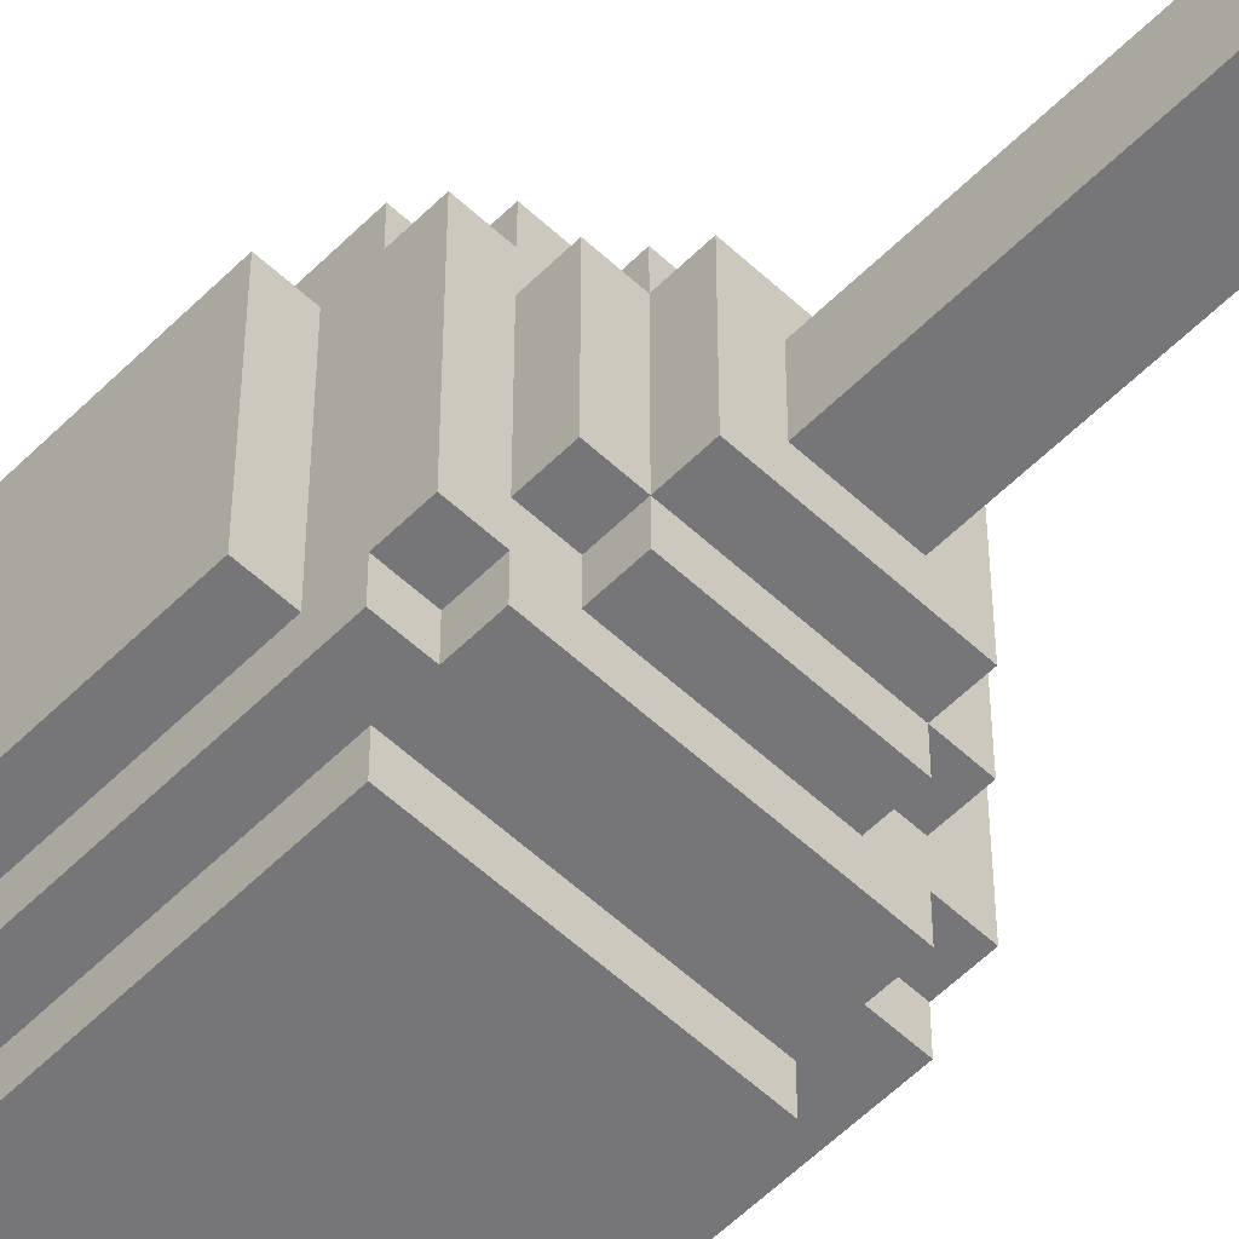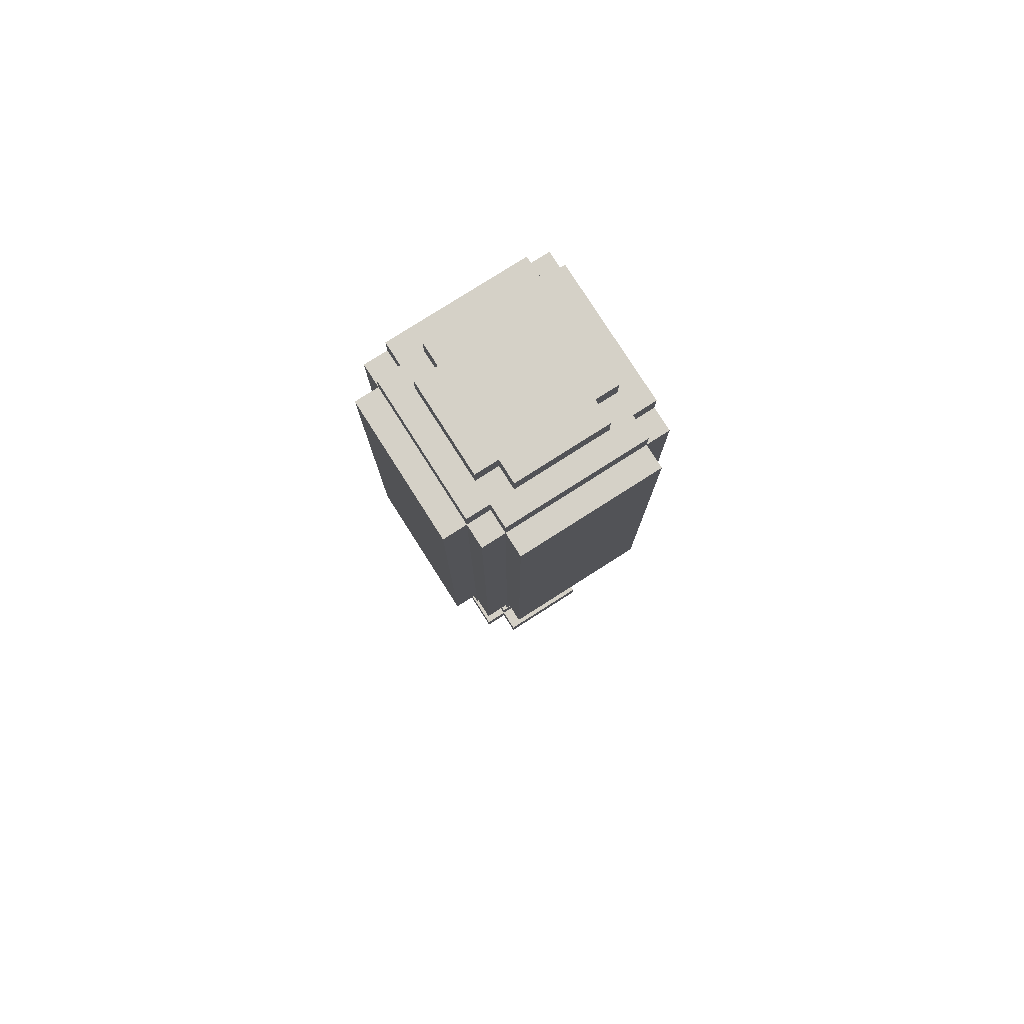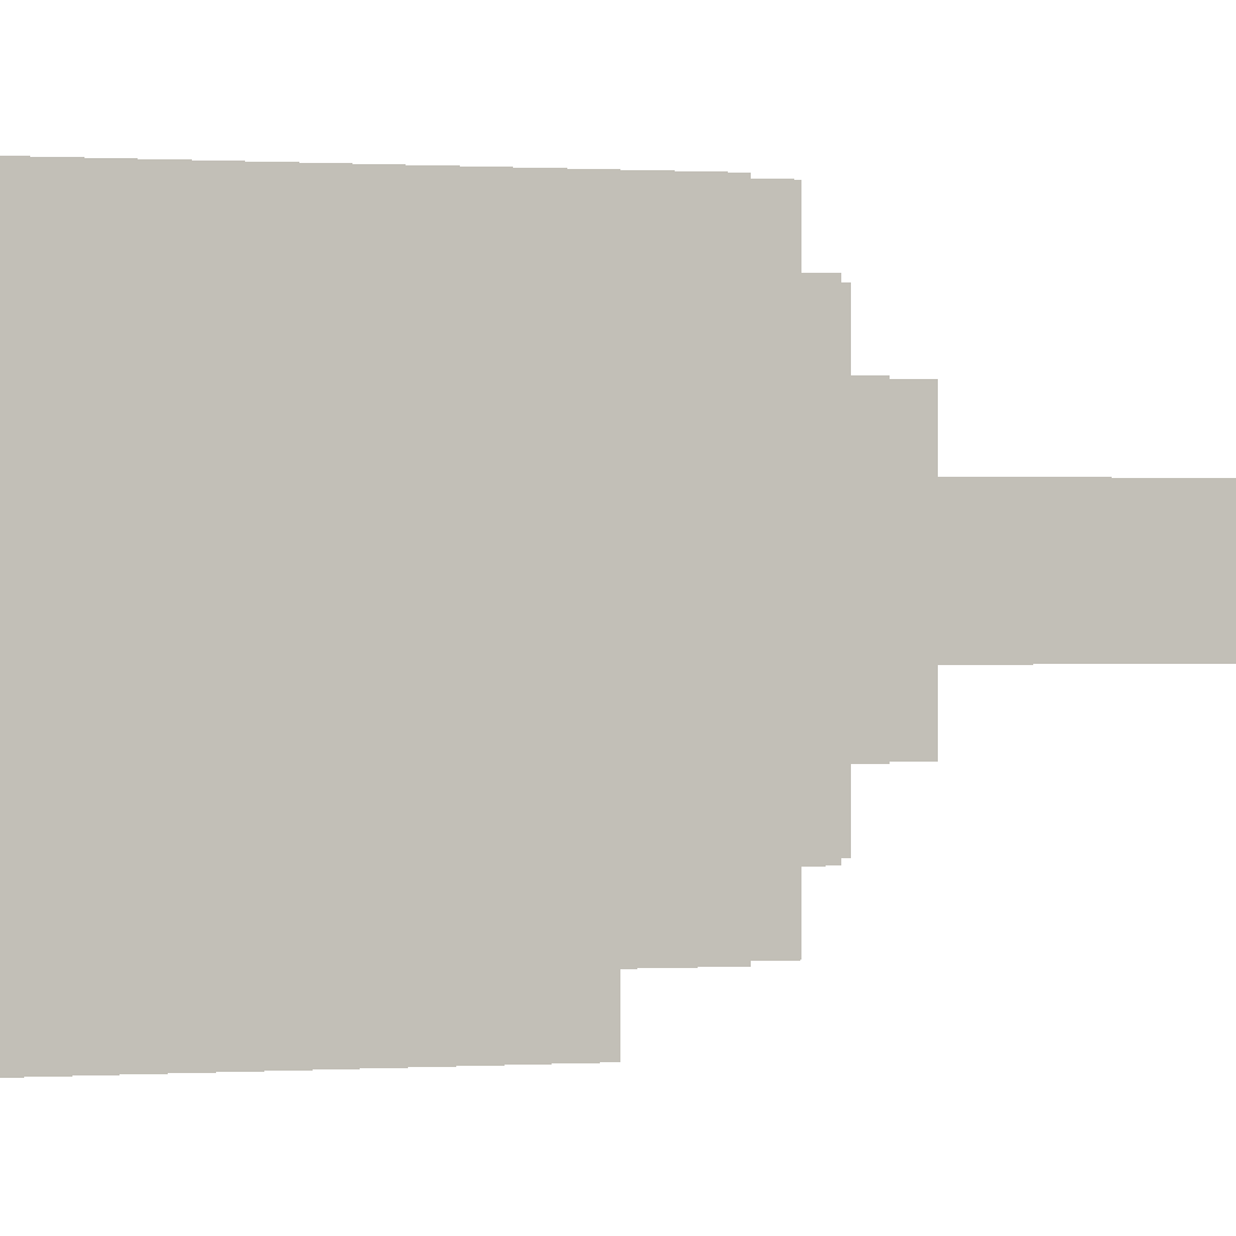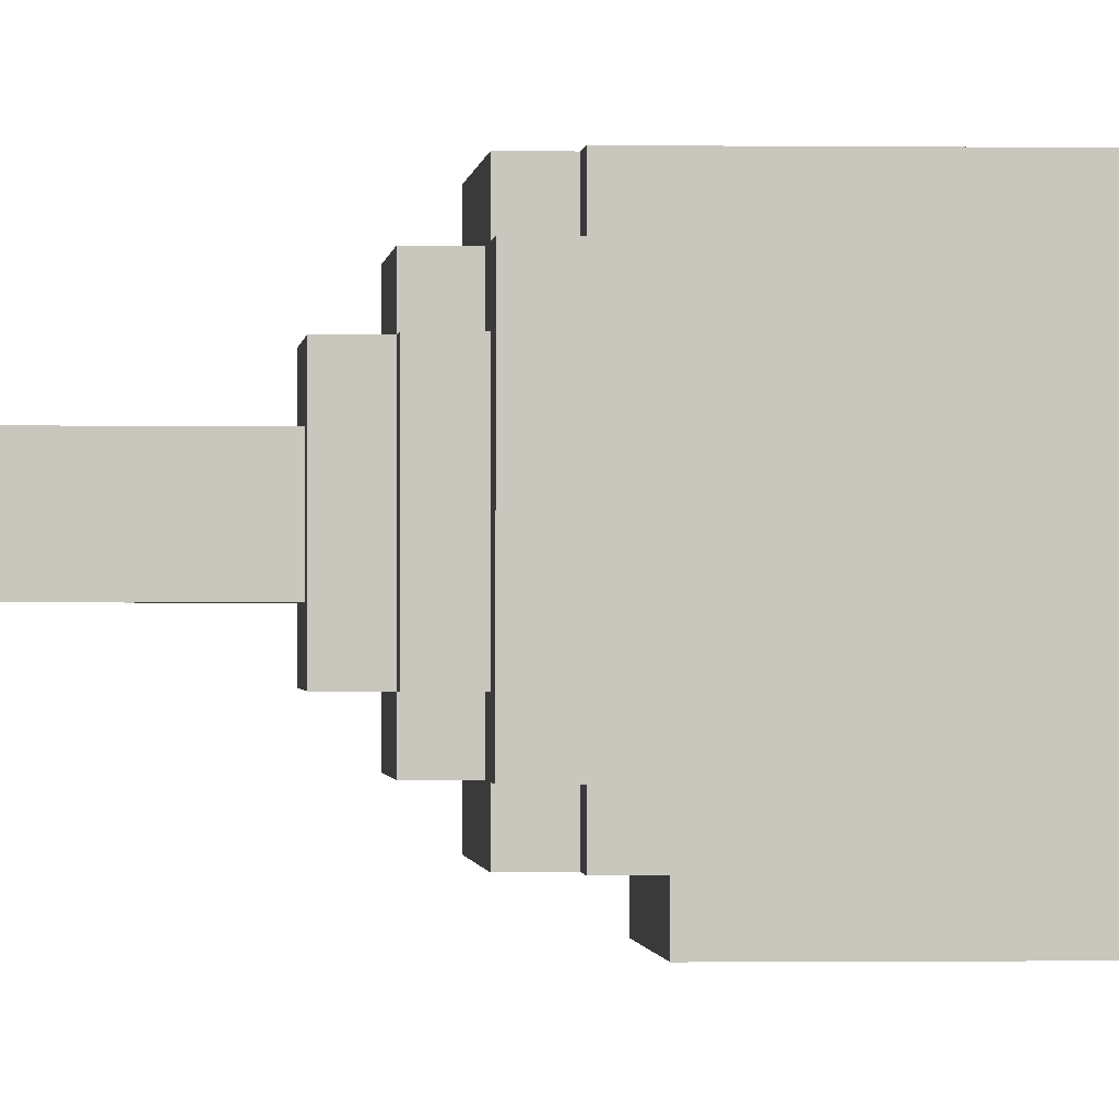
<metadata>
{"format":"obj","ext":"obj","renderer":"f3d","projection":"perspective","resolution":1024,"background":"white","views":[{"elev":-56.9,"azim":-44.1,"up":"+Z"},{"elev":78.9,"azim":-122.5,"up":"+Y"},{"elev":0.2,"azim":-112.4,"up":"+Z"},{"elev":-0.5,"azim":86.2,"up":"+Z"}]}
</metadata>
<code>
v -4 21 3
v -4 21 -3
v -4 38 3
v -4 38 -3
v -3 19 3
v -3 19 -3
v -3 20 4
v -3 20 3
v -3 20 -3
v -3 20 -4
v -3 21 3
v -3 21 -3
v -3 38 4
v -3 38 3
v -3 38 -3
v -3 38 -4
v -3 39 3
v -3 39 -3
v -2 0 2
v -2 0 -2
v -2 1 2
v -2 1 -2
v -2 18 2
v -2 18 -2
v -2 19 4
v -2 19 3
v -2 19 2
v -2 19 -2
v -2 19 -3
v -2 19 -4
v -2 20 4
v -2 20 3
v -2 20 -3
v -2 20 -4
v -2 21 -4
v -2 21 -5
v -2 38 4
v -2 38 3
v -2 38 -3
v -2 38 -4
v -2 38 -5
v -2 39 4
v -2 39 3
v -2 39 2
v -2 39 -2
v -2 39 -3
v -2 39 -4
v -2 40 2
v -2 40 -2
v -1 0 3
v -1 0 2
v -1 0 -2
v -1 0 -3
v -1 1 3
v -1 1 2
v -1 1 -2
v -1 1 -3
v -1 2 2
v -1 2 1
v -1 2 -1
v -1 2 -2
v -1 4 1
v -1 4 -1
v -1 17 2
v -1 17 -2
v -1 18 3
v -1 18 2
v -1 18 -2
v -1 18 -3
v -1 19 3
v -1 19 2
v -1 19 -2
v -1 19 -3
v -1 39 3
v -1 39 2
v -1 39 -2
v -1 39 -3
v -1 40 3
v -1 40 2
v -1 40 -2
v -1 40 -3
v 0 2 2
v 0 2 1
v 0 2 -1
v 0 2 -2
v 0 4 2
v 0 4 1
v 0 4 -1
v 0 4 -2
v 0 17 1
v 0 17 -1
v 2 2 2
v 2 2 1
v 2 2 -1
v 2 2 -2
v 2 4 2
v 2 4 1
v 2 4 -1
v 2 4 -2
v 2 17 1
v 2 17 -1
v 3 0 3
v 3 0 2
v 3 0 -2
v 3 0 -3
v 3 1 3
v 3 1 2
v 3 1 -2
v 3 1 -3
v 3 2 2
v 3 2 1
v 3 2 -1
v 3 2 -2
v 3 4 1
v 3 4 -1
v 3 17 2
v 3 17 -2
v 3 18 3
v 3 18 2
v 3 18 -2
v 3 18 -3
v 3 19 3
v 3 19 2
v 3 19 -2
v 3 19 -3
v 3 39 3
v 3 39 2
v 3 39 -2
v 3 39 -3
v 3 40 3
v 3 40 2
v 3 40 -2
v 3 40 -3
v 4 0 2
v 4 0 -2
v 4 1 2
v 4 1 -2
v 4 18 2
v 4 18 -2
v 4 19 4
v 4 19 3
v 4 19 2
v 4 19 -2
v 4 19 -3
v 4 19 -4
v 4 20 4
v 4 20 3
v 4 20 -3
v 4 20 -4
v 4 21 -4
v 4 21 -5
v 4 38 4
v 4 38 3
v 4 38 -3
v 4 38 -4
v 4 38 -5
v 4 39 4
v 4 39 3
v 4 39 2
v 4 39 -2
v 4 39 -3
v 4 39 -4
v 4 40 2
v 4 40 -2
v 5 19 3
v 5 19 -3
v 5 20 4
v 5 20 3
v 5 20 2
v 5 20 -2
v 5 20 -3
v 5 20 -4
v 5 21 3
v 5 21 2
v 5 21 -2
v 5 21 -3
v 5 37 3
v 5 37 2
v 5 37 -2
v 5 37 -3
v 5 38 4
v 5 38 3
v 5 38 2
v 5 38 -2
v 5 38 -3
v 5 38 -4
v 5 39 3
v 5 39 -3
v -3 20 4
v -3 38 4
v -2 19 4
v -2 20 4
v -2 25 4
v -2 26 4
v -2 27 4
v -2 30 4
v -2 31 4
v -2 32 4
v -2 33 4
v -2 36 4
v -2 37 4
v -2 38 4
v -2 39 4
v -1 21 4
v -1 25 4
v -1 26 4
v -1 27 4
v -1 28 4
v -1 29 4
v -1 30 4
v -1 31 4
v -1 32 4
v -1 33 4
v -1 34 4
v -1 35 4
v -1 36 4
v -1 37 4
v 0 27 4
v 0 28 4
v 0 29 4
v 0 30 4
v 0 33 4
v 0 34 4
v 0 35 4
v 0 36 4
v 1 27 4
v 1 28 4
v 1 29 4
v 1 30 4
v 1 33 4
v 1 34 4
v 1 35 4
v 1 36 4
v 2 26 4
v 2 27 4
v 2 28 4
v 2 29 4
v 2 30 4
v 2 31 4
v 2 32 4
v 2 33 4
v 2 34 4
v 2 35 4
v 2 36 4
v 2 37 4
v 3 20 4
v 3 21 4
v 3 26 4
v 3 27 4
v 3 30 4
v 3 31 4
v 3 32 4
v 3 33 4
v 3 36 4
v 3 37 4
v 4 19 4
v 4 20 4
v 4 38 4
v 4 39 4
v 5 20 4
v 5 38 4
v -4 21 3
v -4 38 3
v -3 19 3
v -3 20 3
v -3 21 3
v -3 38 3
v -3 39 3
v -2 19 3
v -2 20 3
v -2 38 3
v -2 39 3
v -1 0 3
v -1 1 3
v -1 18 3
v -1 19 3
v -1 39 3
v -1 40 3
v 3 0 3
v 3 1 3
v 3 18 3
v 3 19 3
v 3 39 3
v 3 40 3
v 4 19 3
v 4 20 3
v 4 38 3
v 4 39 3
v 5 19 3
v 5 20 3
v 5 38 3
v 5 39 3
v -2 0 2
v -2 1 2
v -2 18 2
v -2 19 2
v -2 39 2
v -2 40 2
v -1 0 2
v -1 1 2
v -1 2 2
v -1 17 2
v -1 18 2
v -1 19 2
v -1 39 2
v -1 40 2
v 0 2 2
v 0 4 2
v 2 2 2
v 2 4 2
v 3 0 2
v 3 1 2
v 3 2 2
v 3 17 2
v 3 18 2
v 3 19 2
v 3 39 2
v 3 40 2
v 4 0 2
v 4 1 2
v 4 18 2
v 4 19 2
v 4 39 2
v 4 40 2
v -1 2 1
v -1 4 1
v 0 2 1
v 0 4 1
v 0 17 1
v 2 2 1
v 2 4 1
v 2 17 1
v 3 2 1
v 3 4 1
v -1 2 -1
v -1 4 -1
v 0 2 -1
v 0 4 -1
v 0 17 -1
v 2 2 -1
v 2 4 -1
v 2 17 -1
v 3 2 -1
v 3 4 -1
v -2 0 -2
v -2 1 -2
v -2 18 -2
v -2 19 -2
v -2 39 -2
v -2 40 -2
v -1 0 -2
v -1 1 -2
v -1 2 -2
v -1 17 -2
v -1 18 -2
v -1 19 -2
v -1 39 -2
v -1 40 -2
v 0 2 -2
v 0 4 -2
v 2 2 -2
v 2 4 -2
v 3 0 -2
v 3 1 -2
v 3 2 -2
v 3 17 -2
v 3 18 -2
v 3 19 -2
v 3 39 -2
v 3 40 -2
v 4 0 -2
v 4 1 -2
v 4 18 -2
v 4 19 -2
v 4 39 -2
v 4 40 -2
v -4 21 -3
v -4 38 -3
v -3 19 -3
v -3 20 -3
v -3 21 -3
v -3 38 -3
v -3 39 -3
v -2 19 -3
v -2 20 -3
v -2 38 -3
v -2 39 -3
v -1 0 -3
v -1 1 -3
v -1 18 -3
v -1 19 -3
v -1 39 -3
v -1 40 -3
v 3 0 -3
v 3 1 -3
v 3 18 -3
v 3 19 -3
v 3 39 -3
v 3 40 -3
v 4 19 -3
v 4 20 -3
v 4 38 -3
v 4 39 -3
v 5 19 -3
v 5 20 -3
v 5 38 -3
v 5 39 -3
v -3 20 -4
v -3 38 -4
v -2 19 -4
v -2 20 -4
v -2 21 -4
v -2 38 -4
v -2 39 -4
v 4 19 -4
v 4 20 -4
v 4 21 -4
v 4 38 -4
v 4 39 -4
v 5 20 -4
v 5 38 -4
v -2 21 -5
v -2 38 -5
v 4 21 -5
v 4 38 -5
v -1 0 3
v 3 0 3
v -2 0 2
v -1 0 2
v 3 0 2
v 4 0 2
v -2 0 -2
v -1 0 -2
v 3 0 -2
v 4 0 -2
v -1 0 -3
v 3 0 -3
v -1 17 2
v 3 17 2
v 0 17 1
v 2 17 1
v 0 17 -1
v 2 17 -1
v -1 17 -2
v 3 17 -2
v -1 18 3
v 3 18 3
v -2 18 2
v -1 18 2
v 3 18 2
v 4 18 2
v -2 18 -2
v -1 18 -2
v 3 18 -2
v 4 18 -2
v -1 18 -3
v 3 18 -3
v -2 19 4
v 4 19 4
v -3 19 3
v -2 19 3
v -1 19 3
v 3 19 3
v 4 19 3
v 5 19 3
v -2 19 2
v -1 19 2
v 3 19 2
v 4 19 2
v -2 19 -2
v -1 19 -2
v 3 19 -2
v 4 19 -2
v -3 19 -3
v -2 19 -3
v -1 19 -3
v 3 19 -3
v 4 19 -3
v 5 19 -3
v -2 19 -4
v 4 19 -4
v -3 20 4
v -2 20 4
v 4 20 4
v 5 20 4
v -3 20 3
v -2 20 3
v 4 20 3
v 5 20 3
v -3 20 -3
v -2 20 -3
v 4 20 -3
v 5 20 -3
v -3 20 -4
v -2 20 -4
v 4 20 -4
v 5 20 -4
v -4 21 3
v -3 21 3
v -4 21 -3
v -3 21 -3
v -2 21 -4
v 4 21 -4
v -2 21 -5
v 4 21 -5
v -1 1 3
v 3 1 3
v -2 1 2
v -1 1 2
v 3 1 2
v 4 1 2
v -2 1 -2
v -1 1 -2
v 3 1 -2
v 4 1 -2
v -1 1 -3
v 3 1 -3
v -1 2 2
v 0 2 2
v 2 2 2
v 3 2 2
v -1 2 1
v 0 2 1
v 2 2 1
v 3 2 1
v -1 2 -1
v 0 2 -1
v 2 2 -1
v 3 2 -1
v -1 2 -2
v 0 2 -2
v 2 2 -2
v 3 2 -2
v 0 4 2
v 2 4 2
v -1 4 1
v 0 4 1
v 2 4 1
v 3 4 1
v -1 4 -1
v 0 4 -1
v 2 4 -1
v 3 4 -1
v 0 4 -2
v 2 4 -2
v -3 38 4
v -2 38 4
v 4 38 4
v 5 38 4
v -4 38 3
v -3 38 3
v -2 38 3
v 4 38 3
v 5 38 3
v -4 38 -3
v -3 38 -3
v -2 38 -3
v 4 38 -3
v 5 38 -3
v -3 38 -4
v -2 38 -4
v 4 38 -4
v 5 38 -4
v -2 38 -5
v 4 38 -5
v -2 39 4
v 4 39 4
v -3 39 3
v -2 39 3
v -1 39 3
v 3 39 3
v 4 39 3
v 5 39 3
v -2 39 2
v -1 39 2
v 3 39 2
v 4 39 2
v -2 39 -2
v -1 39 -2
v 3 39 -2
v 4 39 -2
v -3 39 -3
v -2 39 -3
v -1 39 -3
v 3 39 -3
v 4 39 -3
v 5 39 -3
v -2 39 -4
v 4 39 -4
v -1 40 3
v 3 40 3
v -2 40 2
v -1 40 2
v 3 40 2
v 4 40 2
v -2 40 -2
v -1 40 -2
v 3 40 -2
v 4 40 -2
v -1 40 -3
v 3 40 -3
f 3 2 1
f 4 2 3
f 8 6 5
f 9 6 8
f 11 8 7
f 11 10 9
f 11 9 8
f 12 10 11
f 13 11 7
f 14 11 13
f 15 10 12
f 16 10 15
f 17 15 14
f 18 15 17
f 21 20 19
f 22 20 21
f 27 24 23
f 28 24 27
f 31 26 25
f 32 26 31
f 33 30 29
f 34 30 33
f 40 36 35
f 41 36 40
f 42 38 37
f 43 38 42
f 46 40 39
f 47 40 46
f 48 45 44
f 49 45 48
f 54 51 50
f 55 51 54
f 56 53 52
f 57 53 56
f 58 56 55
f 59 56 58
f 60 56 59
f 61 56 60
f 62 60 59
f 63 60 62
f 67 65 64
f 68 65 67
f 70 67 66
f 71 67 70
f 72 69 68
f 73 69 72
f 78 75 74
f 79 75 78
f 80 77 76
f 81 77 80
f 86 83 82
f 87 83 86
f 88 85 84
f 89 85 88
f 90 88 87
f 91 88 90
f 92 93 96
f 96 93 97
f 94 95 98
f 98 95 99
f 97 98 100
f 100 98 101
f 102 103 106
f 106 103 107
f 104 105 108
f 108 105 109
f 107 108 110
f 110 108 111
f 111 108 112
f 112 108 113
f 111 112 114
f 114 112 115
f 116 117 119
f 119 117 120
f 118 119 122
f 122 119 123
f 120 121 124
f 124 121 125
f 126 127 130
f 130 127 131
f 128 129 132
f 132 129 133
f 134 135 136
f 136 135 137
f 138 139 142
f 142 139 143
f 140 141 146
f 146 141 147
f 144 145 148
f 148 145 149
f 150 151 155
f 155 151 156
f 152 153 157
f 157 153 158
f 154 155 161
f 161 155 162
f 159 160 163
f 163 160 164
f 165 166 168
f 168 166 169
f 169 166 170
f 170 166 171
f 167 168 173
f 168 169 173
f 169 170 174
f 173 169 174
f 171 172 175
f 174 170 175
f 170 171 175
f 175 172 176
f 173 174 177
f 167 173 177
f 175 176 177
f 174 175 177
f 177 176 178
f 178 176 179
f 176 172 180
f 179 176 180
f 167 177 181
f 177 178 181
f 181 178 182
f 178 179 183
f 182 178 183
f 179 180 184
f 183 179 184
f 180 172 185
f 184 180 185
f 185 172 186
f 183 184 187
f 184 185 187
f 182 183 187
f 187 185 188
f 192 190 189
f 193 190 192
f 194 190 193
f 195 190 194
f 196 190 195
f 197 190 196
f 198 190 197
f 199 190 198
f 200 190 199
f 201 190 200
f 202 190 201
f 204 193 192
f 205 194 193
f 205 193 204
f 206 195 194
f 206 194 205
f 207 196 195
f 207 195 206
f 208 196 207
f 209 196 208
f 210 197 196
f 210 196 209
f 211 198 197
f 211 197 210
f 212 199 198
f 212 198 211
f 213 200 199
f 213 199 212
f 214 200 213
f 215 200 214
f 216 201 200
f 216 200 215
f 217 203 202
f 217 201 216
f 217 202 201
f 218 205 204
f 218 206 205
f 218 207 206
f 218 208 207
f 219 209 208
f 219 208 218
f 220 210 209
f 220 209 219
f 221 211 210
f 221 210 220
f 221 212 211
f 221 213 212
f 222 214 213
f 222 213 221
f 223 215 214
f 223 214 222
f 224 216 215
f 224 215 223
f 225 217 216
f 225 216 224
f 226 218 204
f 226 219 218
f 227 220 219
f 227 219 226
f 228 223 222
f 228 220 227
f 228 221 220
f 228 222 221
f 229 223 228
f 230 223 229
f 231 224 223
f 231 223 230
f 232 225 224
f 232 224 231
f 233 217 225
f 233 225 232
f 234 226 204
f 235 227 226
f 235 226 234
f 236 228 227
f 236 227 235
f 237 229 228
f 237 228 236
f 238 230 229
f 238 229 237
f 239 230 238
f 240 230 239
f 241 231 230
f 241 230 240
f 242 232 231
f 242 231 241
f 243 233 232
f 243 232 242
f 244 217 233
f 244 233 243
f 245 203 217
f 245 217 244
f 246 192 191
f 246 204 192
f 247 234 204
f 247 204 246
f 248 235 234
f 248 234 247
f 249 237 236
f 249 235 248
f 249 236 235
f 249 238 237
f 250 239 238
f 250 238 249
f 251 240 239
f 251 239 250
f 252 241 240
f 252 240 251
f 253 244 243
f 253 241 252
f 253 243 242
f 253 242 241
f 254 245 244
f 254 244 253
f 255 203 245
f 255 245 254
f 256 254 253
f 256 246 191
f 256 255 254
f 256 247 246
f 256 249 248
f 256 250 249
f 256 251 250
f 256 248 247
f 256 252 251
f 256 253 252
f 257 255 256
f 258 203 255
f 258 255 257
f 259 203 258
f 260 258 257
f 261 258 260
f 266 263 262
f 267 263 266
f 269 265 264
f 270 265 269
f 271 268 267
f 272 268 271
f 279 274 273
f 280 274 279
f 281 276 275
f 282 276 281
f 283 278 277
f 284 278 283
f 289 286 285
f 290 286 289
f 291 288 287
f 292 288 291
f 299 294 293
f 300 294 299
f 303 296 295
f 304 296 303
f 305 298 297
f 306 298 305
f 307 301 300
f 309 307 300
f 309 308 307
f 310 308 309
f 312 309 300
f 313 309 312
f 314 303 302
f 315 303 314
f 319 312 311
f 320 312 319
f 321 316 315
f 322 316 321
f 323 318 317
f 324 318 323
f 327 326 325
f 328 326 327
f 331 329 328
f 332 329 331
f 333 331 330
f 334 331 333
f 335 336 337
f 337 336 338
f 338 339 341
f 341 339 342
f 340 341 343
f 343 341 344
f 345 346 351
f 351 346 352
f 347 348 355
f 355 348 356
f 349 350 357
f 357 350 358
f 352 353 359
f 352 359 361
f 359 360 361
f 361 360 362
f 352 361 364
f 364 361 365
f 354 355 366
f 366 355 367
f 363 364 371
f 371 364 372
f 367 368 373
f 373 368 374
f 369 370 375
f 375 370 376
f 377 378 381
f 381 378 382
f 379 380 384
f 384 380 385
f 382 383 386
f 386 383 387
f 388 389 394
f 394 389 395
f 390 391 396
f 396 391 397
f 392 393 398
f 398 393 399
f 400 401 404
f 404 401 405
f 402 403 406
f 406 403 407
f 408 409 411
f 411 409 412
f 412 409 413
f 410 411 415
f 411 412 415
f 415 412 416
f 416 412 417
f 413 414 418
f 418 414 419
f 416 417 420
f 417 418 420
f 420 418 421
f 422 423 424
f 424 423 425
f 429 427 426
f 430 427 429
f 432 429 428
f 432 431 430
f 432 430 429
f 433 431 432
f 434 431 433
f 435 431 434
f 436 434 433
f 437 434 436
f 440 439 438
f 441 439 440
f 442 440 438
f 443 439 441
f 444 442 438
f 444 443 442
f 445 439 443
f 445 443 444
f 449 447 446
f 450 447 449
f 452 449 448
f 453 449 452
f 454 451 450
f 455 451 454
f 456 454 453
f 457 454 456
f 461 459 458
f 462 459 461
f 463 459 462
f 464 459 463
f 466 461 460
f 466 462 461
f 467 462 466
f 468 465 464
f 468 464 463
f 469 465 468
f 470 466 460
f 473 465 469
f 474 471 470
f 474 470 460
f 475 471 474
f 476 471 475
f 477 473 472
f 478 465 473
f 478 473 477
f 479 465 478
f 480 476 475
f 480 477 476
f 480 478 477
f 481 478 480
f 486 483 482
f 487 483 486
f 488 485 484
f 489 485 488
f 494 491 490
f 495 491 494
f 496 493 492
f 497 493 496
f 500 499 498
f 501 499 500
f 504 503 502
f 505 503 504
f 506 507 509
f 509 507 510
f 508 509 512
f 512 509 513
f 510 511 514
f 514 511 515
f 513 514 516
f 516 514 517
f 518 519 522
f 522 519 523
f 520 521 524
f 524 521 525
f 526 527 530
f 530 527 531
f 528 529 532
f 532 529 533
f 534 535 537
f 537 535 538
f 536 537 540
f 540 537 541
f 538 539 542
f 542 539 543
f 541 542 544
f 544 542 545
f 546 547 551
f 551 547 552
f 548 549 553
f 553 549 554
f 550 551 555
f 555 551 556
f 556 557 560
f 560 557 561
f 558 559 562
f 562 559 563
f 561 562 564
f 564 562 565
f 566 567 569
f 569 567 570
f 570 567 571
f 571 567 572
f 568 569 574
f 569 570 574
f 574 570 575
f 572 573 576
f 571 572 576
f 576 573 577
f 568 574 578
f 577 573 581
f 578 579 582
f 568 578 582
f 582 579 583
f 583 579 584
f 580 581 585
f 581 573 586
f 585 581 586
f 586 573 587
f 583 584 588
f 584 585 588
f 585 586 588
f 588 586 589
f 590 591 593
f 593 591 594
f 592 593 596
f 594 595 596
f 593 594 596
f 596 595 597
f 597 595 598
f 598 595 599
f 597 598 600
f 600 598 601

</code>
